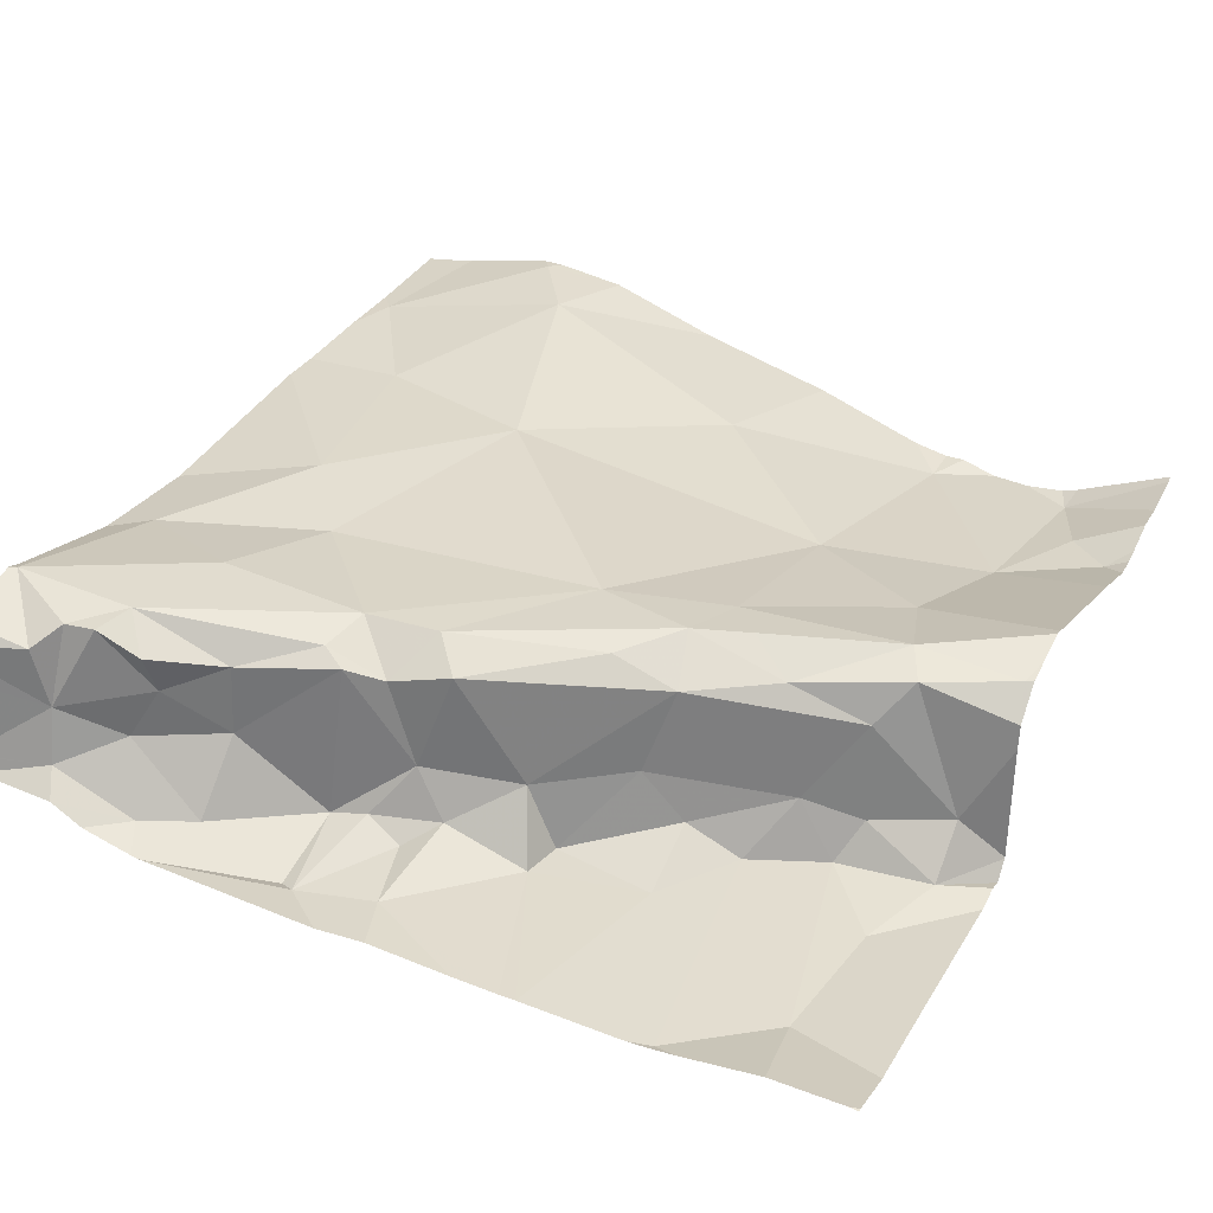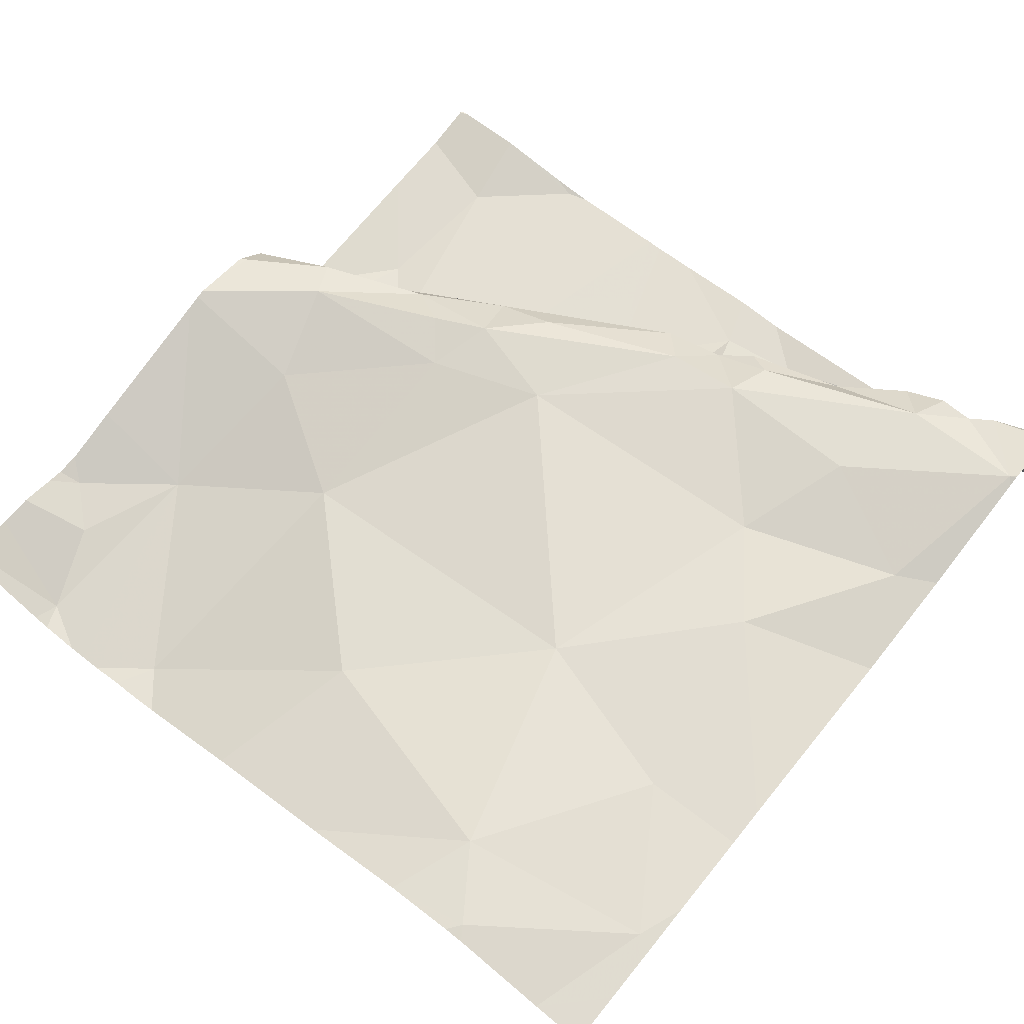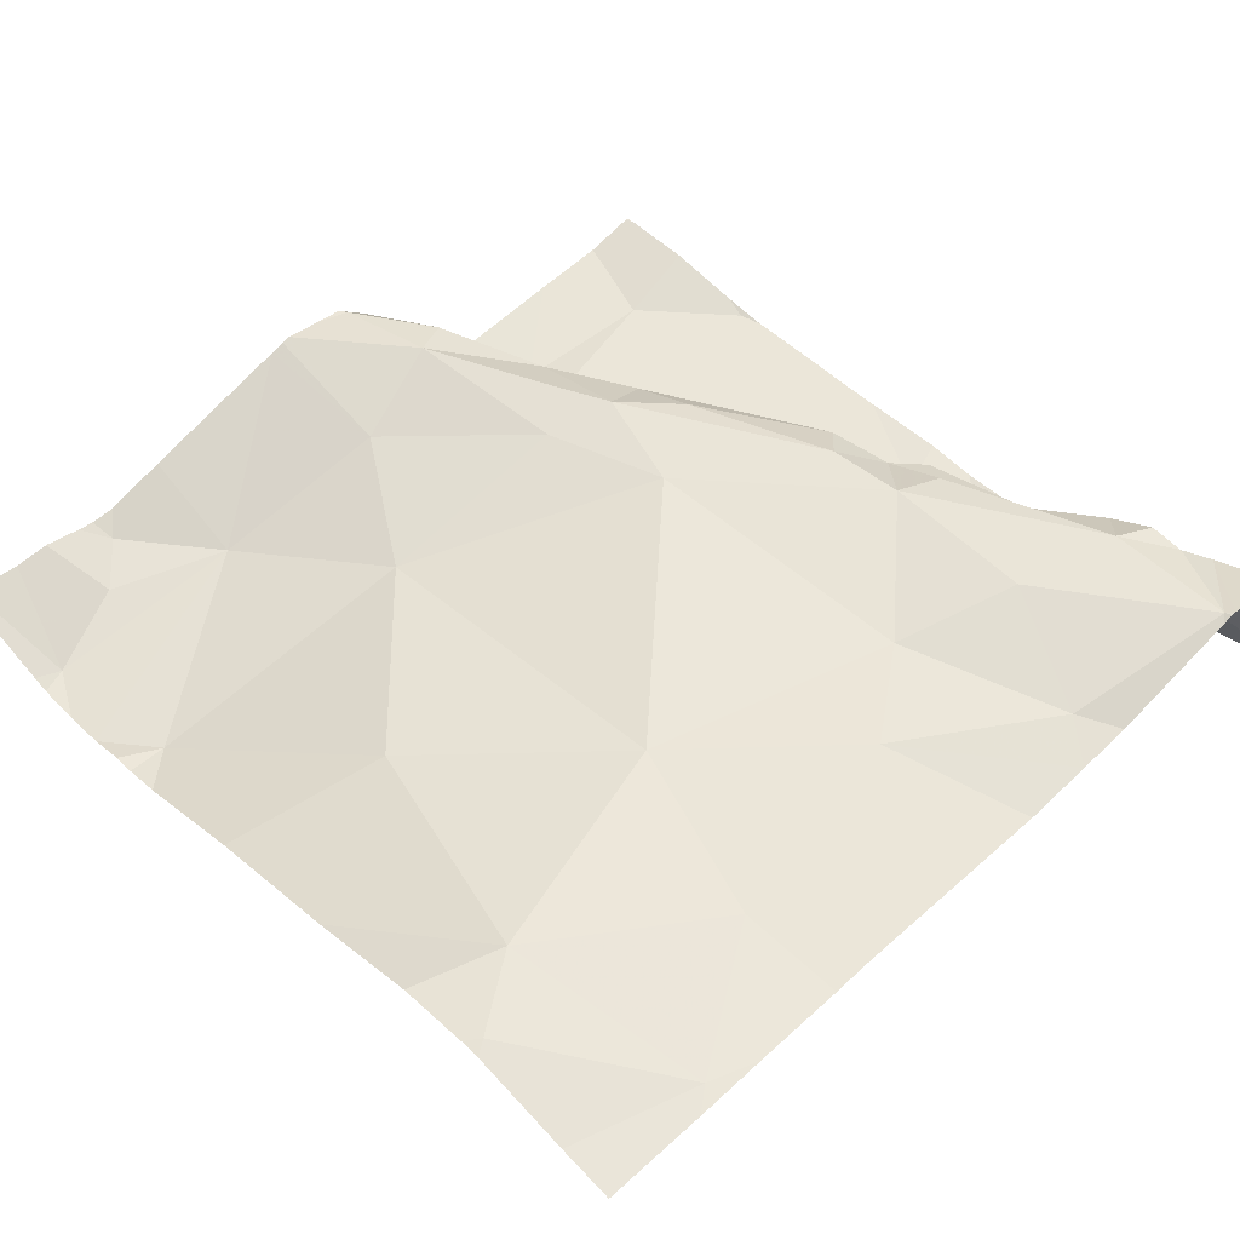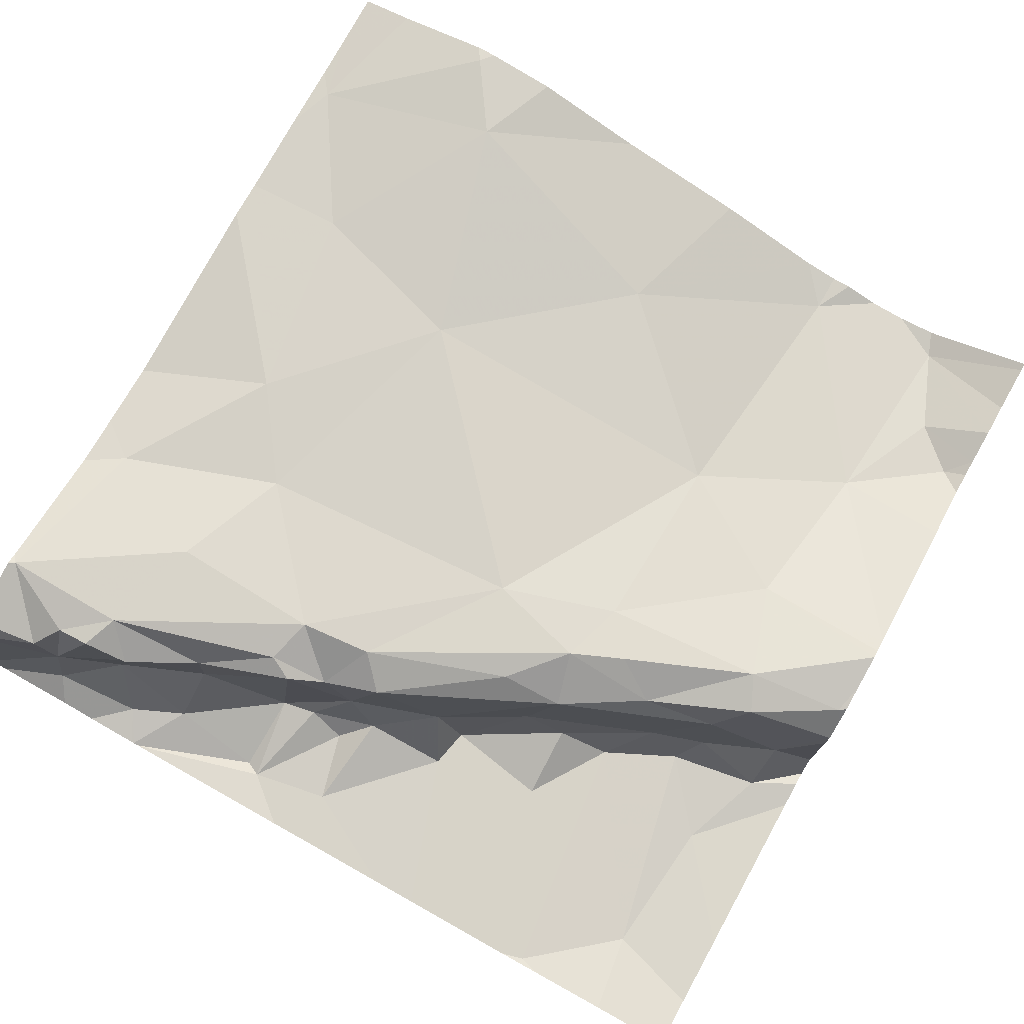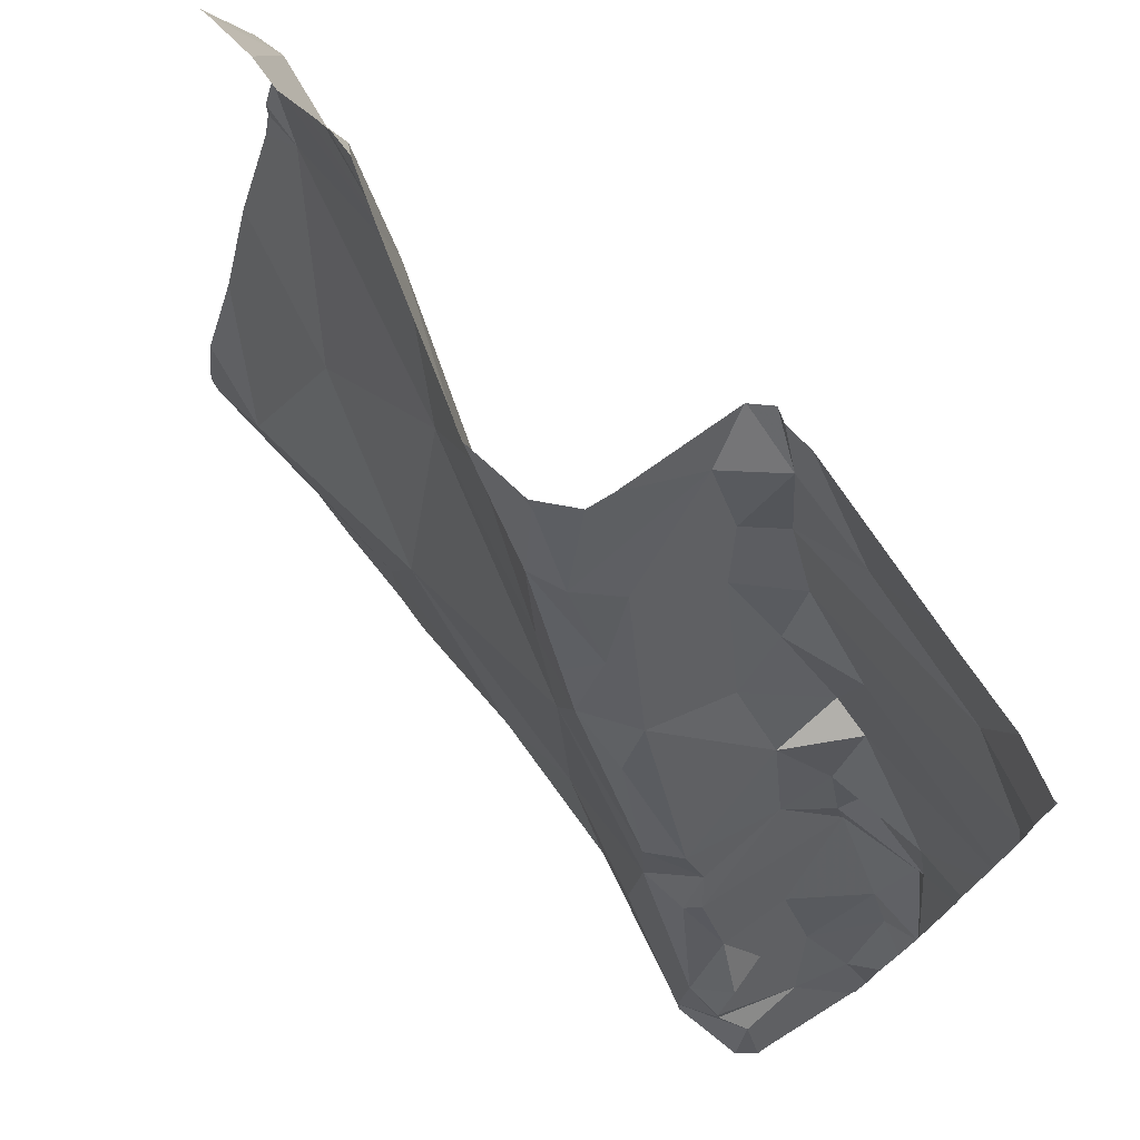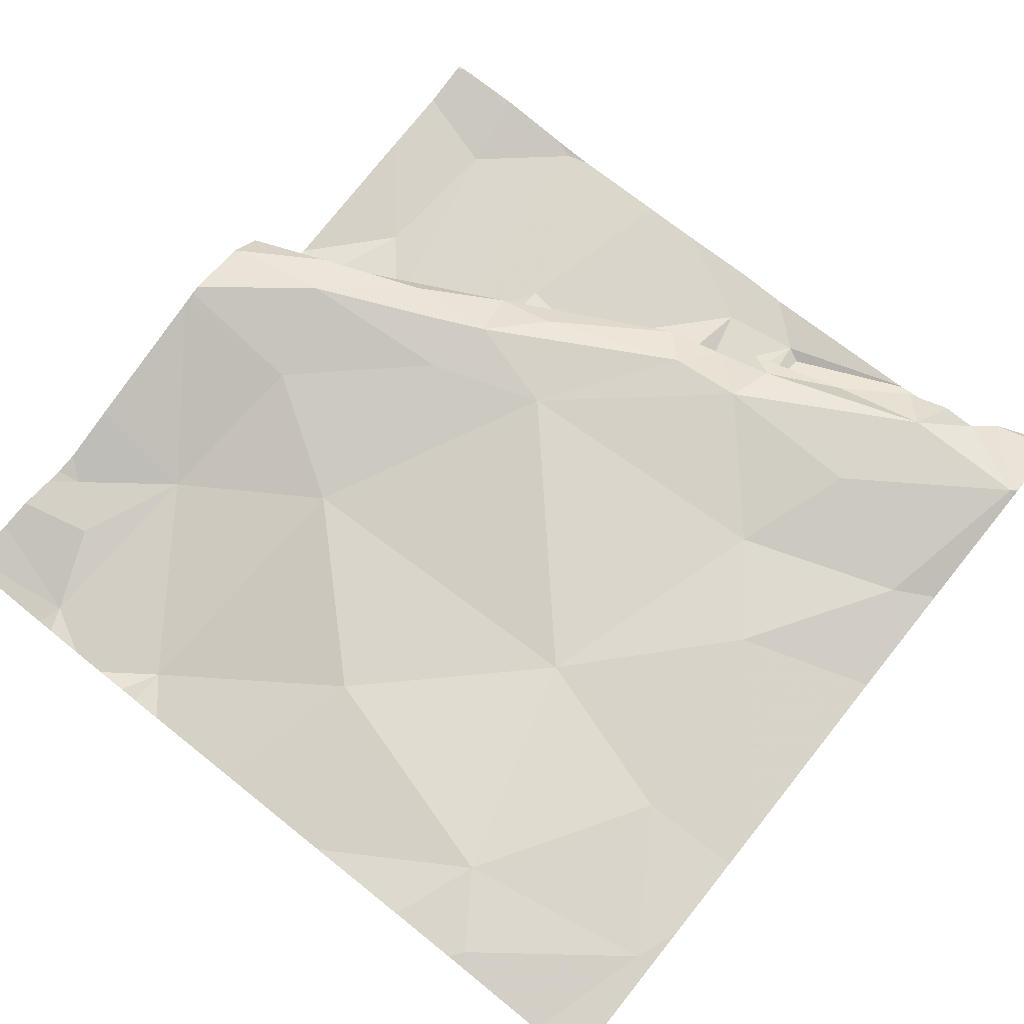
<metadata>
{"format":"obj","ext":"obj","renderer":"f3d","projection":"perspective","resolution":1024,"background":"white","views":[{"elev":32.6,"azim":115.9,"up":"+Z"},{"elev":67.3,"azim":-51.1,"up":"+Z"},{"elev":55.7,"azim":-44.2,"up":"+Z"},{"elev":75.7,"azim":119.1,"up":"+Z"},{"elev":75.3,"azim":53.2,"up":"+Y"},{"elev":75.5,"azim":-51.2,"up":"+Z"}]}
</metadata>
<code>
v -123 280 501
v -122.9 279.3 501.2
v -123.4 280.3 501.2
v -123.5 280.3 501.1
v -123.4 280 501.1
v -123.5 280.2 501.1
v -122.9 280.2 501
v -122.9 279.3 501.2
v -123.4 279.6 501.2
v -123.2 280.2 501
v -123.1 280.2 500.9
v -123.2 279.9 501.2
v -123 279.9 501
v -122.8 280.1 501
v -123.6 279.3 501.2
v -123.2 280.1 501
v -123.1 280.1 501
v -122.9 279.7 501
v -122.9 279.8 501
v -122.9 279.3 501.2
v -123 279.8 501
v -123.2 280.3 501
v -122.9 279.3 501.2
v -123.7 279.6 501.2
v -123.6 279.4 501.2
v -123.4 280.3 501.2
v -123 280.3 501
v -123.6 279.8 501.2
v -123.2 280.3 500.9
v -122.9 279.5 501.2
v -123 279.5 501.2
v -123 279.7 501.2
v -123.3 280.3 501.2
v -122.9 279.4 501.2
v -123.2 279.6 501.2
v -123 279.8 501.2
v -123 279.7 501.1
v -123 279.7 501.2
v -123.3 279.5 501.2
v -123.1 279.4 501.2
v -123.5 279.5 501.2
v -123.2 280 501.2
v -123 279.7 501.2
v -122.9 279.6 501.2
v -122.9 279.5 501.1
v -122.9 279.4 501.1
v -122.9 279.4 501
v -122.9 279.4 501.2
v -123.2 280 501.2
v -123.2 280.3 500.9
v -122.9 279.3 501.2
v -122.9 279.5 501.2
v -123.2 280 501.2
v -123.2 280.1 501.1
v -123.1 279.9 501.2
v -123.3 280.3 501.1
v -123.2 280.2 501.2
v -123.4 280.1 501.1
v -122.9 279.6 501.1
v -122.9 279.5 501.1
v -123 279.8 501.2
v -123.3 280.2 501.2
v -123.6 280.3 501.1
v -123.7 280.2 501.1
v -123.2 280.2 501
v -123.1 280 501.1
v -123.2 280.2 501
v -123.2 280.2 501.1
v -123 279.8 501.1
v -122.9 279.5 501.2
v -122.9 279.5 501
v -122.9 279.6 501
v -123 279.7 501
v -122.9 279.7 501
v -123 279.7 501
v -123.1 280 501.1
v -123 279.9 501
v -123.7 279.3 501.2
v -123.1 279.3 501.2
v -123.7 280 501.1
v -123.2 280.1 501
v -123 279.8 501
v -123.1 279.3 501.2
v -123.1 280 501
v -123 279.9 501
v -123.8 279.5 501.2
v -122.8 279.9 501
v -122.8 280.1 501
v -122.8 279.7 501
v -122.8 279.9 501
v -122.8 280.1 501
v -123.8 280.2 501.1
v -122.8 280.1 501
v -122.8 280.3 501
v -122.8 280.2 501
v -122.8 280 501
v -123.8 280 501.1
v -123.8 279.9 501.1
v -123.8 279.6 501.2
v -123.8 279.5 501.2
v -123.8 280 501.1
v -123.8 279.7 501.2
v -123.8 279.5 501.2
v -123.8 280.1 501.1
v -123.8 280.2 501.1
v -123.8 280.1 501.1
v -123.8 280.1 501.1
v -123.8 280.1 501.1
v -123.8 279.5 501.2
v -122.9 280.3 501
v -123.8 279.4 501.2
v -123.8 280.2 501.1
v -122.8 279.8 501
v -123.2 280.3 500.9
v -122.8 280.3 501
v -122.8 279.4 501
v -122.8 279.5 501
v -122.8 279.5 501
v -122.8 279.5 501
v -122.8 279.4 501
v -122.8 279.5 501
v -122.8 279.5 501
v -122.9 279.3 501.2
v -123.2 279.3 501.2
v -123.5 279.3 501.2
v -123.5 279.3 501.2
v -122.8 279.3 501
v -122.8 279.3 501.2
v -122.8 279.3 501.2
v -122.8 279.3 501.1
v -123.7 279.3 501.2
v -123.8 279.3 501.2
v -122.8 279.3 501
v -122.8 279.3 501
v -123.2 280.3 501.1
v -123.3 280.3 501.1
v -123.3 280.3 501.2
v -123.6 280.3 501.1
v -123.7 280.3 501.1
v -123.2 280.3 501.1
v -123.2 280.3 501
v -123.6 280.3 501.1
v -123.6 280.3 501.1
v -123.3 280.3 501.1
v -122.8 280.3 501
v -123.7 280.3 501.1
v -122.8 280.3 501
v -123.8 280.3 501.1
v -123.8 280.3 501.1
f 80 5 6
f 110 95 147
f 10 11 114
f 14 1 96
f 96 13 90
f 9 12 5
f 41 24 25
f 46 47 45
f 6 5 58
f 43 44 59
f 54 66 68
f 95 14 93
f 5 28 9
f 61 77 66
f 11 7 110
f 7 11 16
f 63 64 6
f 12 9 35
f 18 19 21
f 90 19 87
f 137 56 144
f 74 73 72
f 7 17 14
f 17 7 16
f 19 18 89
f 127 46 130
f 17 1 14
f 21 19 82
f 16 67 81
f 85 13 1
f 65 67 10
f 61 36 37
f 30 31 23
f 40 35 39
f 136 56 135
f 24 86 25
f 135 57 65
f 24 9 28
f 32 35 31
f 32 31 30
f 34 23 51
f 34 48 23
f 32 12 35
f 36 32 37
f 43 37 38
f 32 38 37
f 66 49 55
f 5 12 42
f 83 39 124
f 39 9 41
f 39 41 125
f 49 42 12
f 53 54 62
f 69 37 43
f 23 31 40
f 12 32 36
f 43 38 44
f 60 46 45
f 47 71 45
f 52 48 46
f 34 46 48
f 12 36 49
f 52 30 48
f 23 48 30
f 54 53 49
f 49 36 55
f 58 62 33
f 56 57 135
f 57 56 62
f 57 68 65
f 3 58 26
f 42 58 5
f 70 60 44
f 47 46 127
f 44 60 59
f 59 73 43
f 36 61 55
f 33 56 137
f 62 58 42
f 64 63 138
f 73 75 69
f 65 10 22
f 66 76 81
f 62 42 53
f 38 32 30
f 26 58 33
f 41 25 15
f 33 62 56
f 66 55 61
f 65 68 67
f 60 45 59
f 61 37 69
f 38 30 44
f 30 70 44
f 45 71 72
f 72 59 45
f 73 59 72
f 85 76 77
f 74 72 117
f 9 39 35
f 18 75 73
f 73 74 18
f 76 66 77
f 126 39 125
f 117 71 119
f 80 28 5
f 71 47 120
f 66 81 68
f 69 75 82
f 82 75 21
f 125 41 15
f 66 54 49
f 61 69 77
f 128 34 129
f 76 84 81
f 81 84 17
f 82 19 13
f 43 73 69
f 17 84 1
f 84 85 1
f 49 53 42
f 16 81 17
f 67 16 10
f 18 74 118
f 16 11 10
f 6 64 92
f 63 6 4
f 70 52 60
f 52 46 60
f 135 65 140
f 30 52 70
f 40 31 35
f 57 62 54
f 54 68 57
f 69 82 77
f 23 40 79
f 124 39 126
f 68 81 67
f 21 75 18
f 41 9 24
f 82 13 77
f 85 77 13
f 84 76 85
f 28 80 97
f 86 24 99
f 116 47 133
f 27 11 110
f 123 34 51
f 24 28 98
f 107 6 108
f 6 92 104
f 131 111 132
f 22 10 29
f 92 64 139
f 113 19 89
f 25 86 109
f 89 18 122
f 51 23 2
f 97 80 101
f 98 28 97
f 88 14 91
f 78 25 131
f 99 24 102
f 100 86 99
f 87 19 113
f 101 80 106
f 93 14 88
f 102 24 98
f 103 86 100
f 29 10 50
f 104 92 105
f 90 13 19
f 15 25 78
f 105 92 112
f 106 80 107
f 91 14 96
f 107 80 6
f 96 1 13
f 108 6 104
f 109 86 103
f 2 23 8
f 4 6 3
f 20 23 79
f 111 25 109
f 95 94 115
f 112 92 148
f 95 7 14
f 3 6 58
f 117 72 71
f 118 74 117
f 8 23 20
f 83 40 39
f 119 71 121
f 120 47 116
f 121 71 120
f 50 10 114
f 122 18 118
f 79 40 83
f 114 11 27
f 128 46 34
f 129 34 123
f 130 46 128
f 131 25 111
f 110 7 95
f 115 94 145
f 133 47 127
f 134 116 133
f 138 63 142
f 139 64 138
f 140 65 141
f 141 65 22
f 142 63 143
f 143 63 4
f 144 56 136
f 146 92 139
f 147 95 115
f 148 92 146
f 149 112 148

</code>
